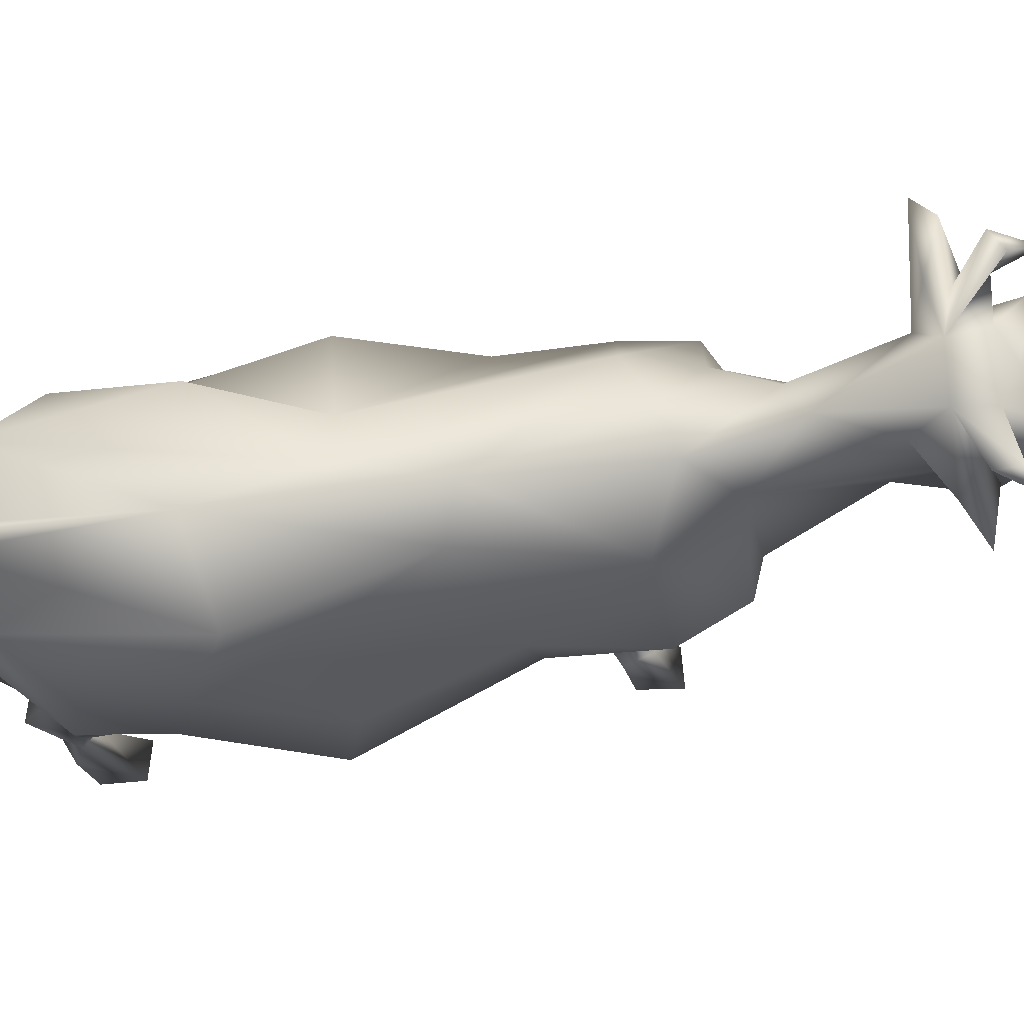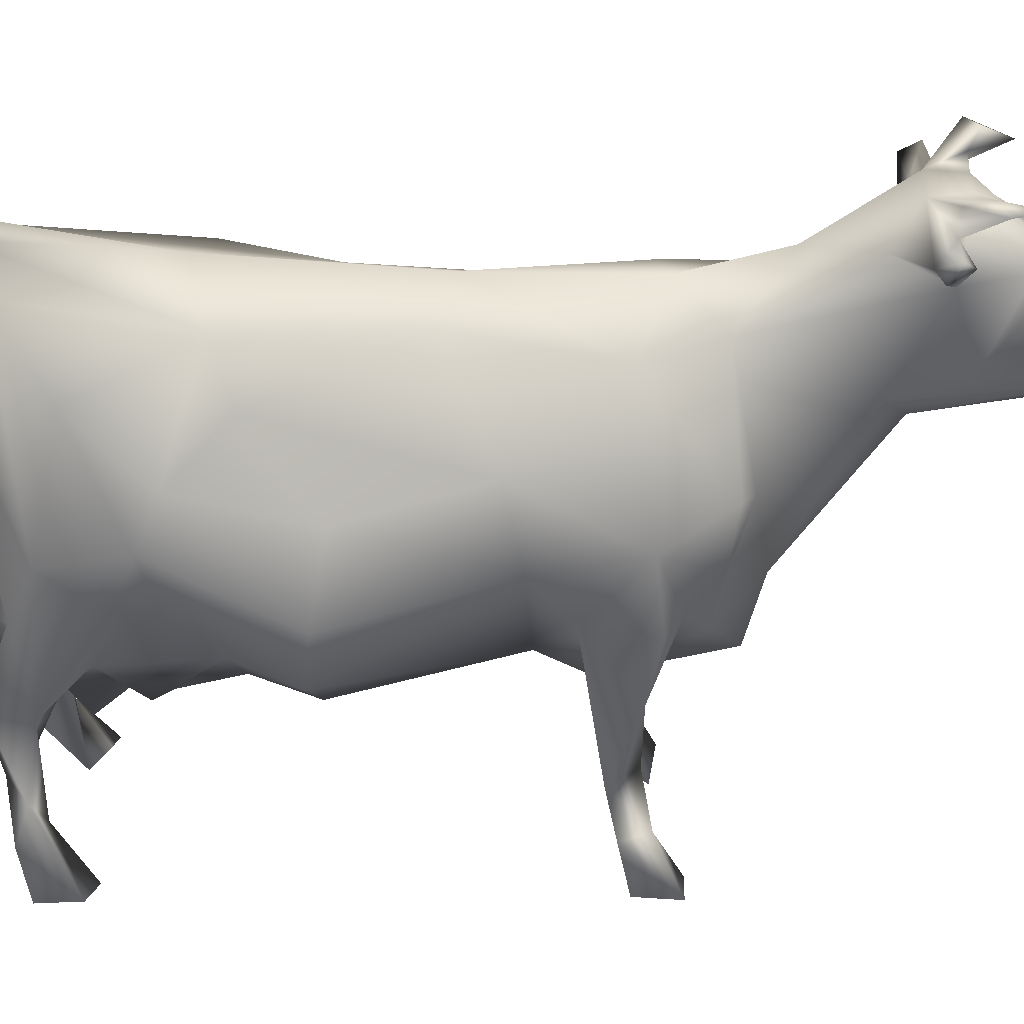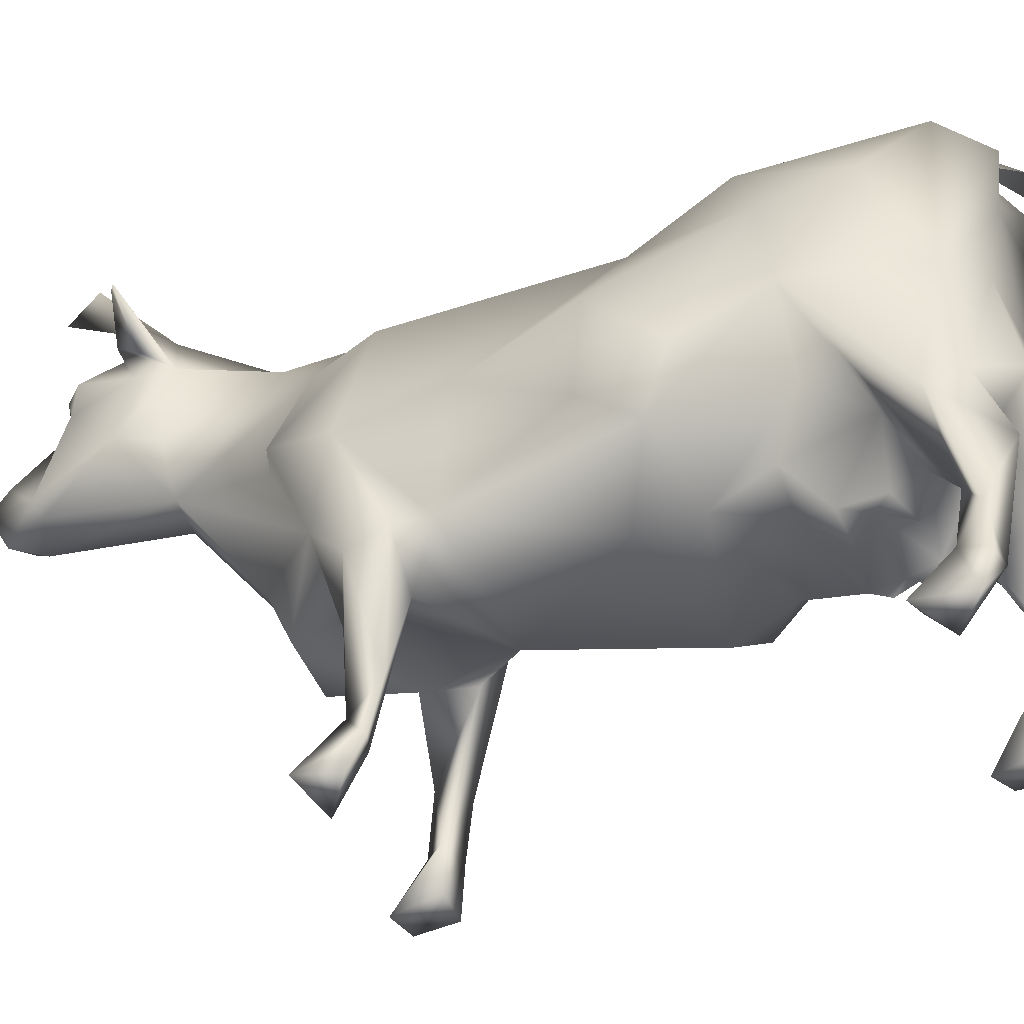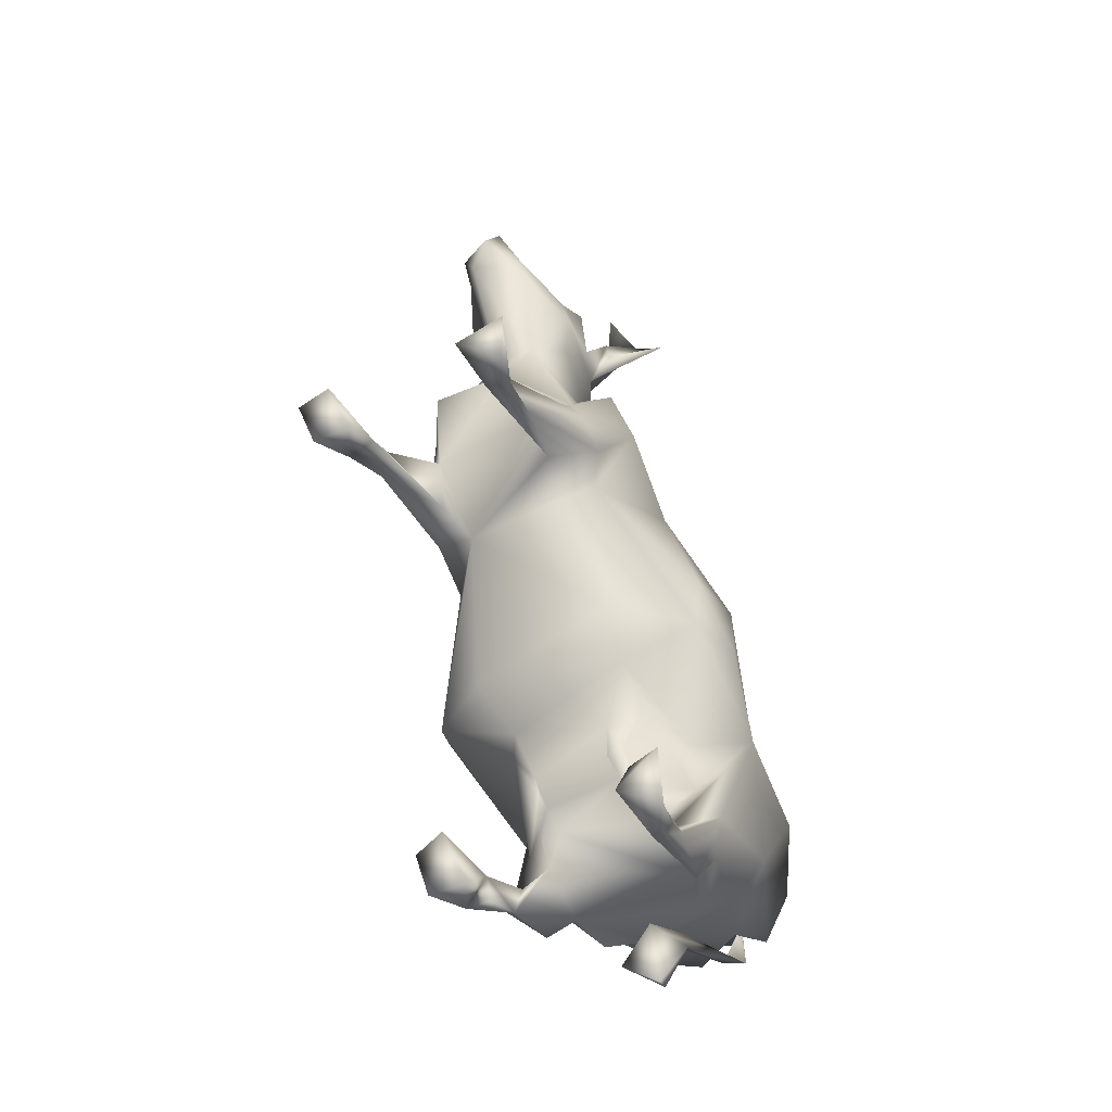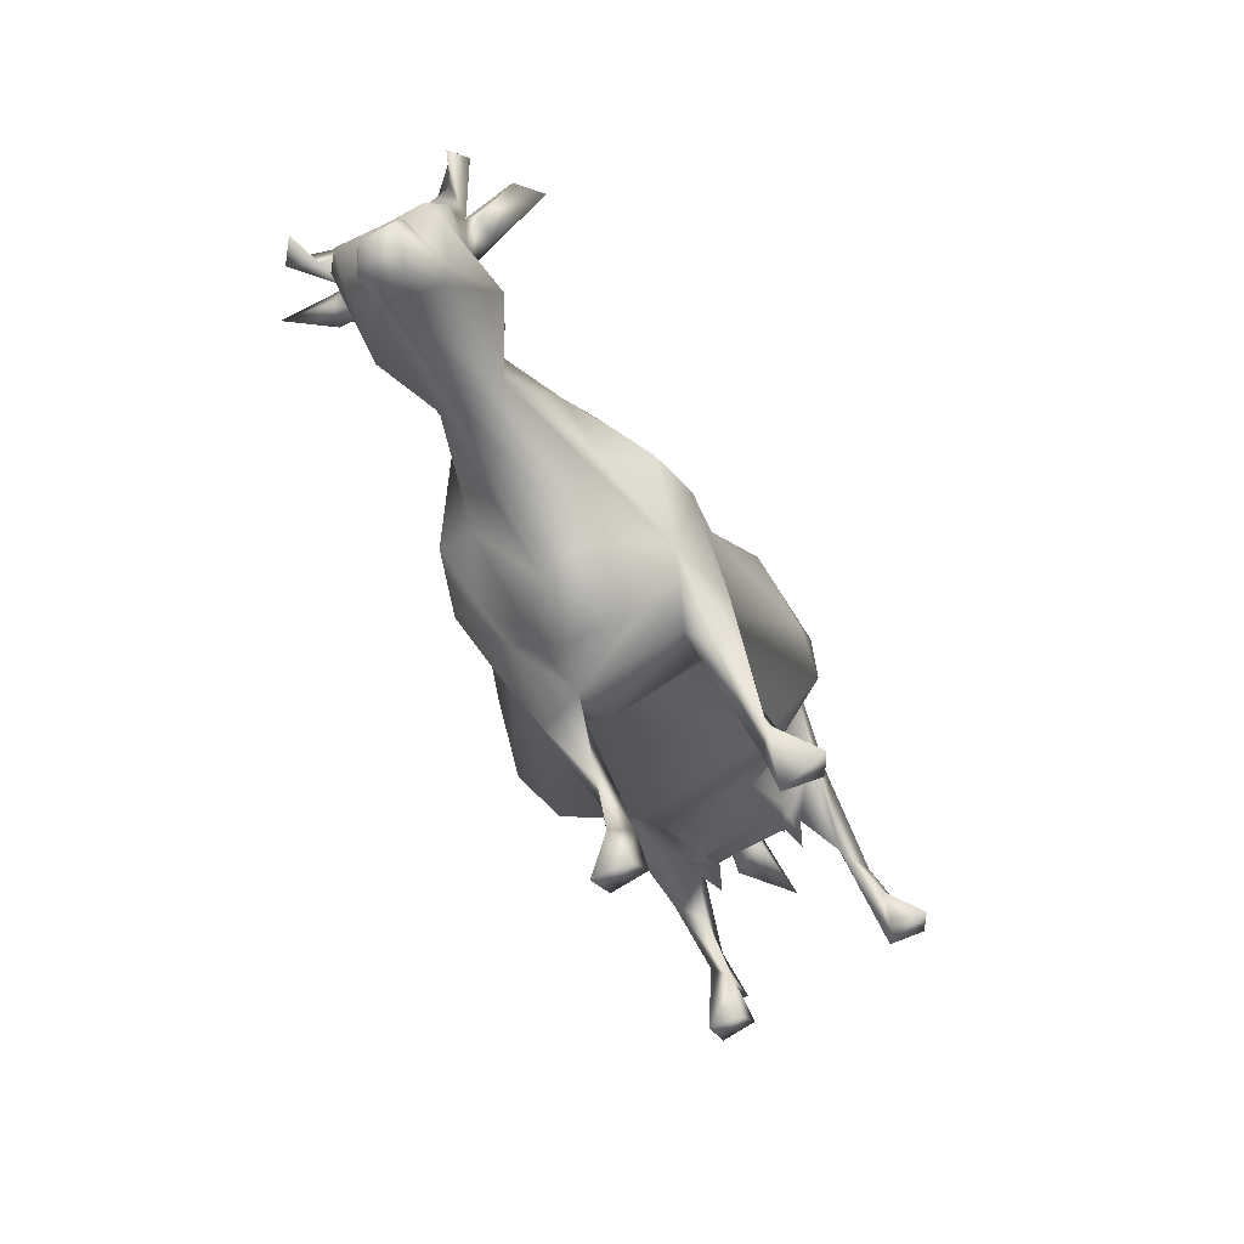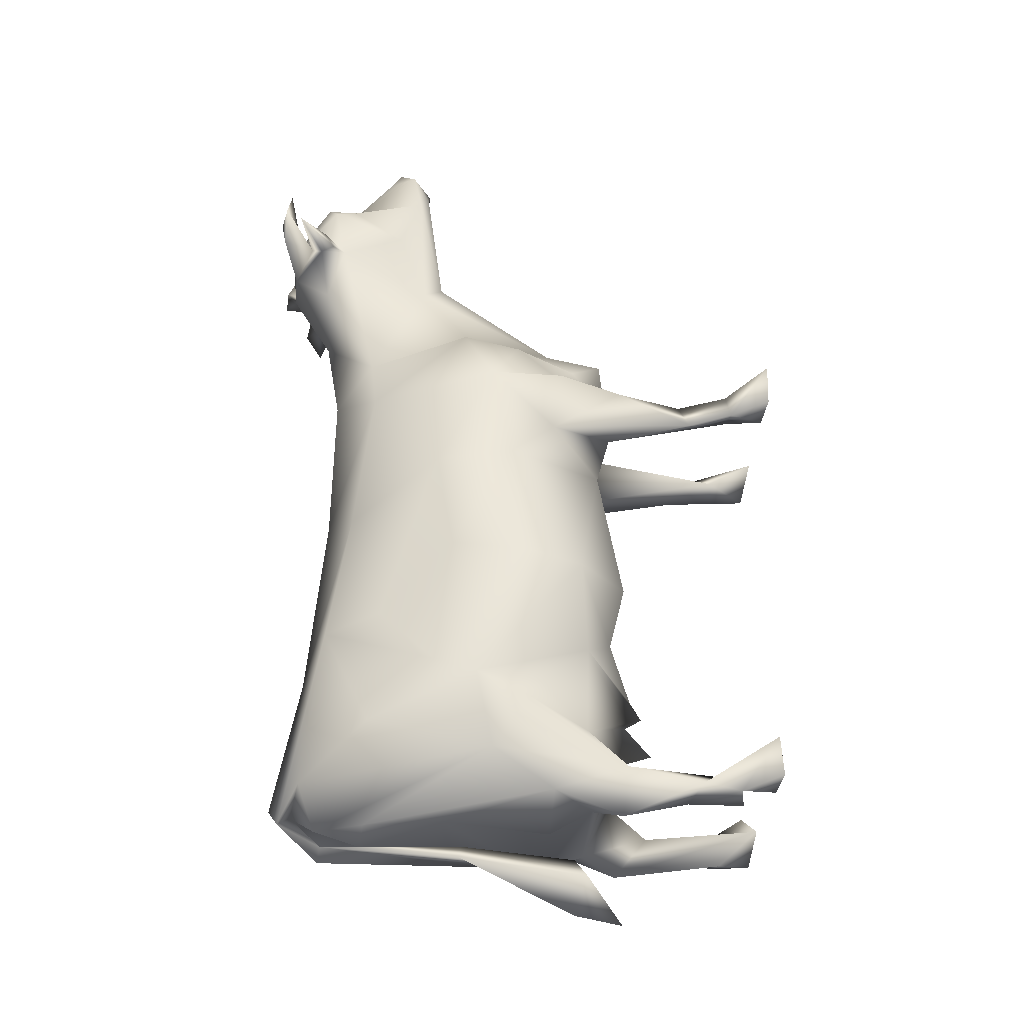
<metadata>
{"format":"obj","ext":"obj","renderer":"f3d","projection":"perspective","resolution":1024,"background":"white","views":[{"elev":78.5,"azim":-116.3,"up":"+Y"},{"elev":27.6,"azim":-108.8,"up":"+Y"},{"elev":-39.8,"azim":95.7,"up":"+Y"},{"elev":-17.4,"azim":23.1,"up":"+Z"},{"elev":56.4,"azim":-23.9,"up":"+Z"},{"elev":-49.6,"azim":-93.3,"up":"+Z"}]}
</metadata>
<code>
v -4.744 10.71 11.52
v -4.639 11.56 12.05
v -5.137 10.74 10.7
v -5.385 11.96 11.09
v -5.041 12.89 9.904
v -6.102 14.98 8.931
v -3.993 13.29 10.17
v -3.878 10.77 10.57
v -3.714 11.14 10.82
v -5.308 10.96 10.19
v -3.037 12.96 9.969
v -5.625 13.57 8.873
v -5.708 15.2 7.853
v -6.285 15.05 7.91
v -5.387 11.67 11.71
v -2.718 13.58 9.798
v -2.261 14.91 10.07
v -4.528 14.88 8.059
v -5.425 11.52 7.893
v -6.736 14.53 6.773
v -5.542 14.72 7.968
v -1.601 15.25 9.238
v -5.508 15.07 7.296
v -3.128 14.7 8.672
v -5.611 13.57 7.031
v -5.625 13.82 7.642
v -5.119 14.25 7.49
v -2.273 14.79 9.046
v -4.11 14.73 7.265
v -2.116 15.21 9.398
v -2.465 13.41 8.505
v -5.068 13.25 7.534
v -5.4 13.82 9.353
v -2.127 14.32 8.393
v -4.004 10.18 7.214
v -1.982 13.85 8.802
v -4.315 10.73 6.529
v -2.302 11.55 8.799
v -2.399 13.55 7.572
v -1.768 13.55 8.262
v -0.8539 14.56 8.776
v -0.2152 14.11 8.565
v -2.315 7.027 5.2
v -2.352 11.5 7.731
v -2.926 13.6 5.231
v -2.952 14.81 7.742
v -4.816 7.823 3.178
v -5.053 9.4 3.347
v -1.611 5.258 4.512
v -5.108 0.5062 2.409
v -4.391 6.726 2.5
v -5.569 13.91 6.788
v -3.38 5.132 2.184
v -4.628 0.4922 1.42
v -4.2 0.4063 2.76
v -2.33 8.805 -7.811
v -2.29 11.45 -5.749
v -2.913 10.22 7.431
v -0.1709 5.066 1.911
v 0.5537 0.5012 2.94
v -3.661 0.5583 1.655
v -4.17 1.543 1.287
v -4.316 9.109 3.97
v -3.491 6.857 4.647
v -3.819 11.98 1.611
v 3.88 4.672 -9.502
v 2.969 12.89 -10.02
v 3.584 0.9963 -7.485
v -0.08516 2.18 3.075
v -0.2708 6.63 -10.02
v 3.862 1.717 -8.969
v 1.105 12.9 -10.61
v -0.3956 1.617 2.67
v -0.1989 6.825 4.002
v -2.104 12.96 5.123
v -2.538 13.16 2.777
v 0.8822 5.999 2.226
v -3.56 12.16 3.656
v 0.2348 2.905 2.322
v -4.072 7.984 -0.6842
v -3.95 10.07 -1.092
v -1.068 13.15 -1.039
v 0.5655 6.441 1.42
v 1.724 8.765 1.017
v 1.56 4.799 -2.44
v -1.413 13 2.926
v -3.835 9.599 -4.496
v -2.007 12.44 -1.726
v -3.649 6.051 -4.96
v 1.871 3.978 -6.491
v 1.863 4.999 -3.859
v -0.7254 5.174 3.068
v -1.094 5.085 -5.471
v 0.5635 13.54 -5.857
v -1.73 14.07 8.083
v -1.428 7.04 -7.227
v -0.2747 4.528 -6.787
v -0.2628 4.434 3.238
v 2.47 5.551 -5.206
v -1.813 7.343 -8.189
v -0.02177 4.667 -7.539
v -1.441 11.61 -8.916
v 2.102 4.7 -6.202
v 0.3716 4.693 -8.173
v 1.909 4.697 -6.923
v 1.798 14.2 -9.411
v 1.637 13.92 -9.947
v -0.3556 0.808 -9.927
v -0.9696 5.781 -8.549
v 2.572 5.94 -11.89
v -5.657 11.22 11.16
v -3.998 6.149 3.213
v -0.9415 11.69 4.249
v -3.932 14.52 8.812
v 0.5372 0.5495 3.982
v -1.401 8.317 -9.623
v -1.306 0.7403 -10.15
v 3.452 5.805 -7.132
v -3.854 3.04 1.884
v 2.913 4.632 -11.9
v 4.083 8.726 -5.381
v -5.523 13 9.128
v -0.8361 1.795 -10.34
v -0.0868 4.931 -8.989
v -3.861 2.732 1.107
v 2.42 4.734 -7.205
v -4.15 7.568 -4.972
v 1.962 8.991 -10.2
v 3.378 9.284 -1.683
v -0.9304 4.726 -9.725
v -0.05304 4.214 -7.239
v 0.3848 5.618 -10.19
v -3.243 5.083 0.9251
v -0.7478 2.727 -10.01
v 2.462 3.978 -7.675
v -0.9245 0.65 -8.696
v 3.542 3.78 -8.392
v 1.776 12.73 -10.56
v -1.734 12.9 -6.113
v 4.398 0.6972 -7.146
v 4.294 8.742 -8.485
v -0.09221 4.829 -10.7
v 3.392 0.6328 -8.064
v -4.276 12.01 11.51
v 2.188 12.69 -10.18
v -2.115 9.926 -7.239
v 0.692 11.61 -10.67
v -3.53 1.599 1.677
v 0.3453 1.505 2.598
v 4.126 5.877 -7.855
v 0.6273 5.635 3.16
v -0.4331 2.042 -9.564
v -4.154 6.752 0.3725
v 0.6924 6.722 -10.75
v 4.51 0.7483 -8.437
v -4.848 6.571 1.923
v 2.836 4.822 -7.934
v 4.083 7.386 -3.351
v 3.449 13.38 -8.723
v 4.144 11.53 -7.127
v 3.179 11.64 -5.112
v 3.142 9.236 -9.498
v 3.33 5.615 -9.265
v -0.3294 3.893 -9.628
v 3.041 7.019 -5.72
v 0.8895 9.513 -10.28
v -1.985 4.735 -4.171
v -0.1205 1.663 -10.23
v 1.423 5.13 -5.492
v 0.9852 8.384 3.455
v -2.512 5.382 0.04184
v -4.2 1.671 2.038
v -4.147 13.72 6.524
v 0.06089 13.34 -9.885
v 0.1956 13.08 -2.901
v -0.1856 5.482 0.7801
v 4.094 3.063 -8.673
v -0.193 3.133 -10.31
v -1.429 5.732 -5.975
v 4.33 1.814 -8.704
v -1.7 0.832 -9.18
v 2.022 13.62 -9.401
v -4.41 4.846 1.727
v -0.09079 12.06 2.809
v 1.122 12.49 -2.487
v -3.57 5.299 4.102
v 0.1244 3.989 -8.417
v 0.1513 8.789 4.897
v 1.534 5.659 -11.38
v -0.6433 0.3456 3.356
v 2.198 5.927 -10.33
v 2.402 12.8 -10.59
v 3.949 2.148 -8.138
v 2.889 12.78 -4.743
v 2.278 8.448 -10.62
v 3.365 6.799 -1.506
v -1.029 9.129 5.037
v 2.469 11.71 -9.931
v -5.1 8.569 1.626
v 3.553 5.959 -2.815
v -3.311 13.56 10.15
v 3.746 6.529 -8.757
v 1.897 9.056 -10.61
v 3.37 6.739 -9.939
f 1 2 15
f 111 3 1
f 4 15 144
f 8 9 1
f 10 111 5
f 33 122 5
f 122 19 10
f 33 5 7
f 7 11 201
f 7 9 11
f 33 7 114
f 3 58 8
f 3 10 35
f 11 16 201
f 3 35 58
f 12 18 32
f 14 13 23
f 9 38 11
f 21 14 27
f 37 35 10
f 13 21 18
f 25 26 20
f 27 52 20
f 30 28 17
f 58 38 8
f 18 114 24
f 34 22 17
f 13 18 29
f 21 13 6
f 19 32 37
f 24 31 34
f 46 28 30
f 27 18 21
f 46 29 18
f 31 36 34
f 46 30 22
f 58 44 38
f 34 36 41
f 8 38 9
f 3 8 1
f 39 31 38
f 36 40 41
f 46 22 34
f 44 39 38
f 52 29 173
f 39 40 36
f 25 20 52
f 46 34 95
f 43 58 35
f 39 42 40
f 95 41 42
f 39 95 42
f 52 27 29
f 46 95 39
f 114 16 24
f 46 18 24
f 45 39 75
f 75 39 44
f 63 64 37
f 78 63 37
f 37 64 35
f 78 173 45
f 31 16 11
f 64 186 43
f 95 34 41
f 74 197 58
f 47 112 63
f 48 63 78
f 63 48 47
f 111 4 5
f 64 112 186
f 43 186 49
f 75 58 113
f 112 47 51
f 113 58 197
f 51 47 199
f 112 53 186
f 186 53 49
f 112 51 53
f 78 32 173
f 51 156 183
f 53 51 183
f 148 55 61
f 76 75 86
f 172 125 62
f 156 199 153
f 166 154 70
f 53 119 133
f 62 61 54
f 148 61 62
f 49 92 74
f 132 142 70
f 41 40 42
f 74 170 188
f 73 190 69
f 104 187 124
f 113 188 184
f 106 94 182
f 171 92 53
f 119 148 133
f 153 183 156
f 187 101 124
f 153 199 80
f 184 188 170
f 171 53 133
f 190 60 115
f 125 183 153
f 152 130 134
f 32 19 12
f 111 15 4
f 91 169 99
f 179 56 96
f 53 183 119
f 78 37 32
f 9 144 2
f 98 69 151
f 45 46 39
f 133 125 153
f 79 151 69
f 76 45 75
f 43 74 58
f 171 133 153
f 195 110 203
f 73 79 149
f 55 54 61
f 182 192 106
f 148 119 172
f 88 81 65
f 59 79 73
f 82 65 76
f 12 19 122
f 59 77 79
f 59 83 77
f 86 184 82
f 82 88 65
f 83 170 77
f 77 170 151
f 59 176 83
f 185 184 170
f 12 122 33
f 97 101 105
f 83 84 170
f 175 82 184
f 185 170 84
f 184 185 175
f 66 163 202
f 118 165 99
f 152 108 123
f 171 80 89
f 193 177 137
f 80 87 127
f 80 127 89
f 123 117 181
f 201 16 114
f 129 185 84
f 55 172 50
f 167 171 89
f 176 171 85
f 200 196 83
f 190 115 69
f 141 198 67
f 65 78 76
f 91 200 85
f 167 89 93
f 88 139 57
f 73 60 190
f 85 167 91
f 126 105 135
f 129 161 185
f 91 167 93
f 93 89 179
f 75 44 58
f 171 59 92
f 165 200 91
f 202 141 150
f 73 92 59
f 89 127 56
f 158 129 196
f 91 93 169
f 179 89 56
f 122 10 5
f 146 56 127
f 161 129 158
f 150 66 202
f 30 17 22
f 175 159 94
f 155 140 143
f 172 62 50
f 15 2 144
f 28 34 17
f 93 179 97
f 81 87 80
f 119 183 125
f 78 45 76
f 135 105 157
f 124 109 130
f 7 201 114
f 185 161 194
f 93 97 169
f 97 179 131
f 53 92 49
f 131 179 109
f 139 102 146
f 27 14 23
f 69 115 149
f 96 56 100
f 199 47 48
f 73 98 92
f 18 33 114
f 99 165 91
f 97 105 169
f 158 200 121
f 131 109 101
f 101 97 131
f 96 100 109
f 99 169 103
f 5 144 7
f 13 14 6
f 146 102 56
f 67 159 141
f 103 169 90
f 119 125 172
f 174 102 139
f 160 194 161
f 192 195 138
f 5 4 144
f 86 82 76
f 10 3 111
f 198 147 72
f 171 176 59
f 105 126 103
f 137 66 143
f 102 116 56
f 104 101 187
f 107 174 139
f 118 103 126
f 75 113 86
f 121 165 118
f 43 49 74
f 194 159 175
f 130 100 116
f 51 199 156
f 85 83 176
f 134 123 181
f 137 177 150
f 124 130 164
f 57 87 81
f 136 152 181
f 48 65 199
f 136 117 108
f 174 116 102
f 147 70 116
f 152 136 108
f 160 141 159
f 85 171 167
f 160 161 121
f 164 130 152
f 104 124 163
f 27 26 32
f 139 88 94
f 70 130 116
f 6 14 21
f 180 155 71
f 191 189 120
f 92 98 74
f 13 29 23
f 27 32 18
f 178 164 152
f 158 196 200
f 159 182 94
f 202 163 204
f 78 65 48
f 152 168 178
f 57 146 87
f 82 94 88
f 141 162 198
f 152 134 181
f 118 137 121
f 19 37 10
f 152 123 168
f 32 26 25
f 71 143 66
f 46 45 29
f 197 74 188
f 178 123 134
f 52 173 32
f 197 188 113
f 68 140 193
f 73 69 98
f 168 123 178
f 198 162 166
f 141 121 150
f 104 163 157
f 124 178 132
f 166 70 147
f 90 105 103
f 79 77 151
f 70 142 130
f 121 137 150
f 132 178 142
f 55 50 54
f 193 140 155
f 199 81 80
f 72 116 174
f 101 109 124
f 199 65 81
f 195 191 120
f 85 200 83
f 193 155 180
f 118 99 103
f 175 185 194
f 165 121 200
f 113 184 86
f 12 33 18
f 163 124 132
f 111 1 15
f 148 172 55
f 173 29 45
f 84 196 129
f 146 127 87
f 104 157 105
f 72 147 116
f 98 151 74
f 142 134 130
f 46 24 28
f 109 100 130
f 149 115 60
f 137 163 66
f 195 203 138
f 104 105 101
f 73 149 60
f 202 162 141
f 83 196 84
f 27 20 26
f 179 96 109
f 118 126 157
f 137 157 163
f 132 70 154
f 180 71 177
f 202 204 162
f 182 72 174
f 180 177 193
f 148 125 133
f 155 143 71
f 123 108 117
f 177 71 66
f 79 69 149
f 68 193 143
f 203 189 128
f 193 137 143
f 106 192 107
f 24 16 31
f 159 67 182
f 166 162 204
f 31 11 38
f 68 143 140
f 182 174 107
f 148 62 125
f 57 139 146
f 110 189 203
f 100 56 116
f 64 63 112
f 62 54 50
f 32 25 52
f 80 171 153
f 82 175 94
f 198 166 147
f 120 189 110
f 163 132 204
f 1 9 2
f 195 120 110
f 128 138 203
f 24 34 28
f 94 107 139
f 31 39 36
f 74 151 170
f 126 135 157
f 141 160 121
f 7 144 9
f 158 121 161
f 194 160 159
f 107 192 138
f 124 164 178
f 142 178 134
f 23 29 27
f 118 157 137
f 136 181 117
f 169 105 90
f 94 106 107
f 177 66 150
f 88 57 81
f 64 43 35
f 166 204 132
f 166 132 154
f 198 72 182
f 67 198 182
f 128 189 191
f 128 191 195
f 128 195 192
f 182 107 138

</code>
